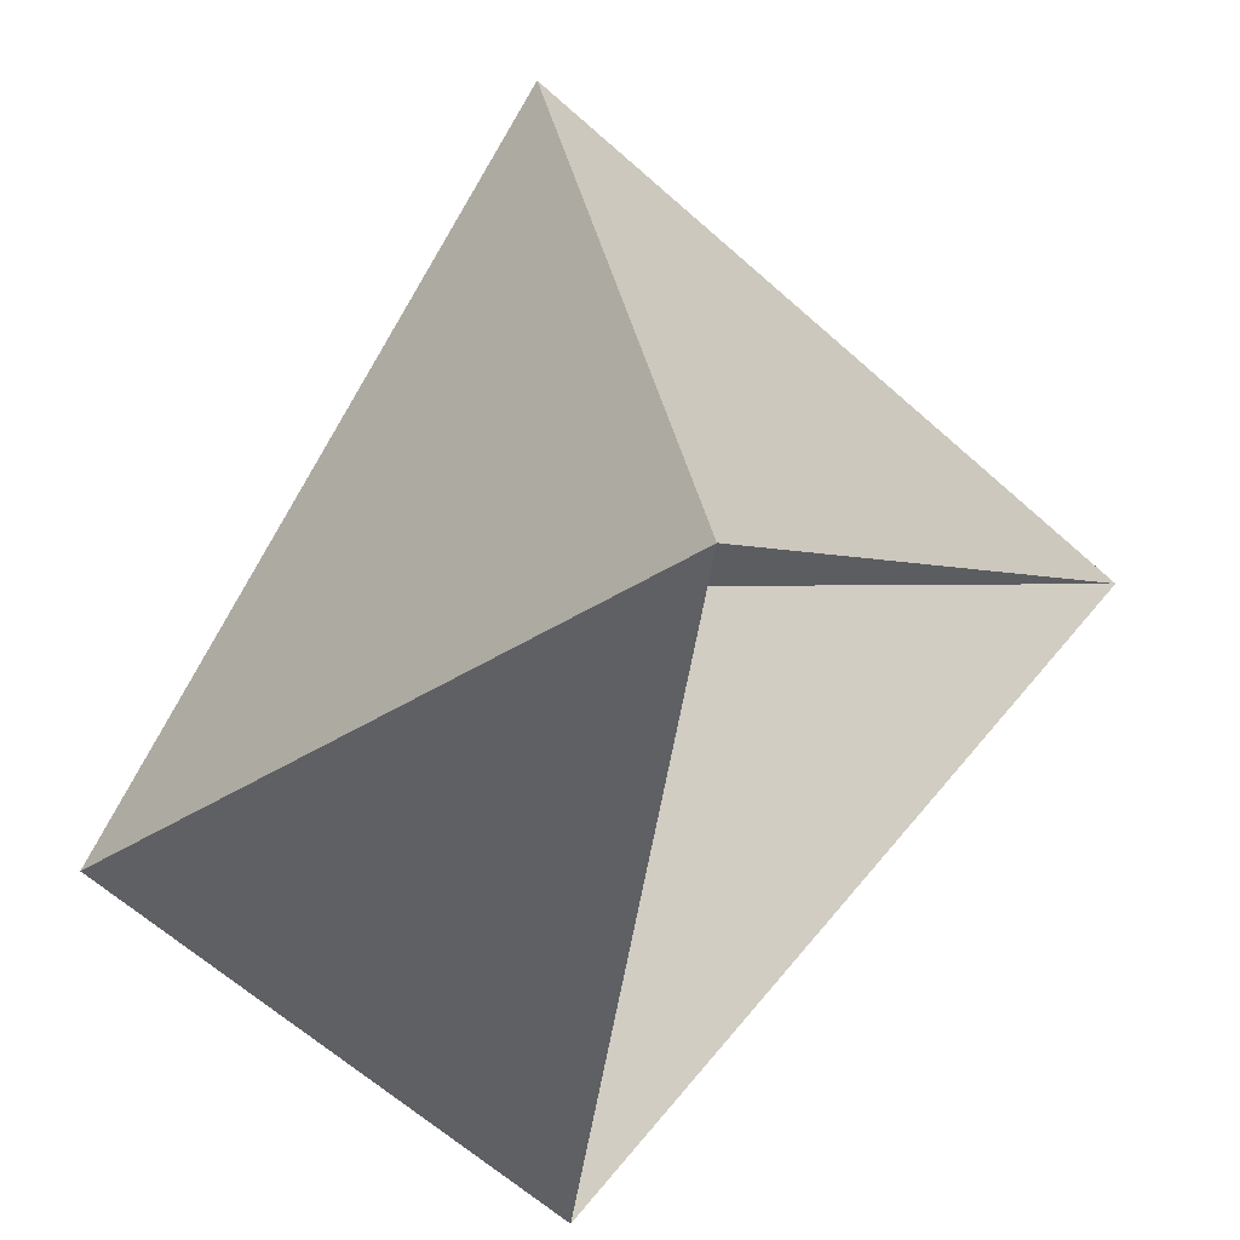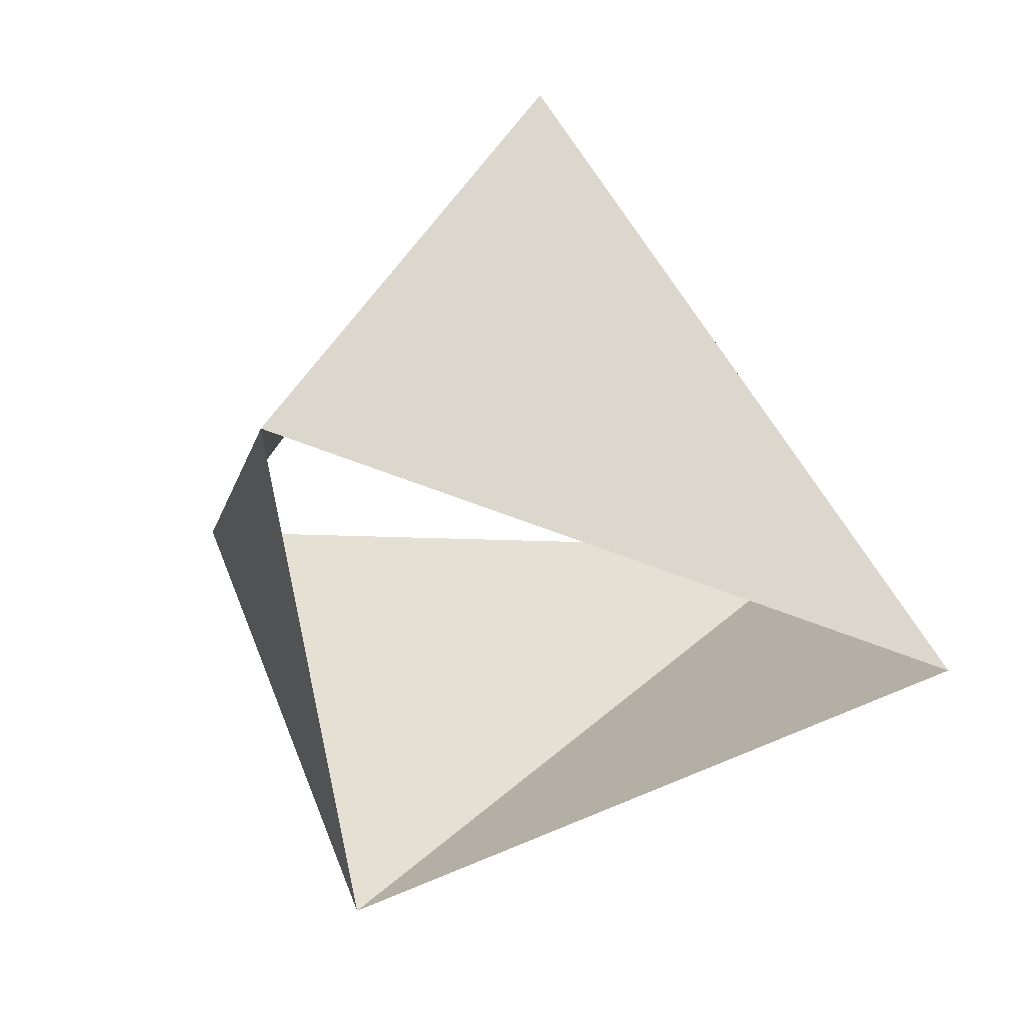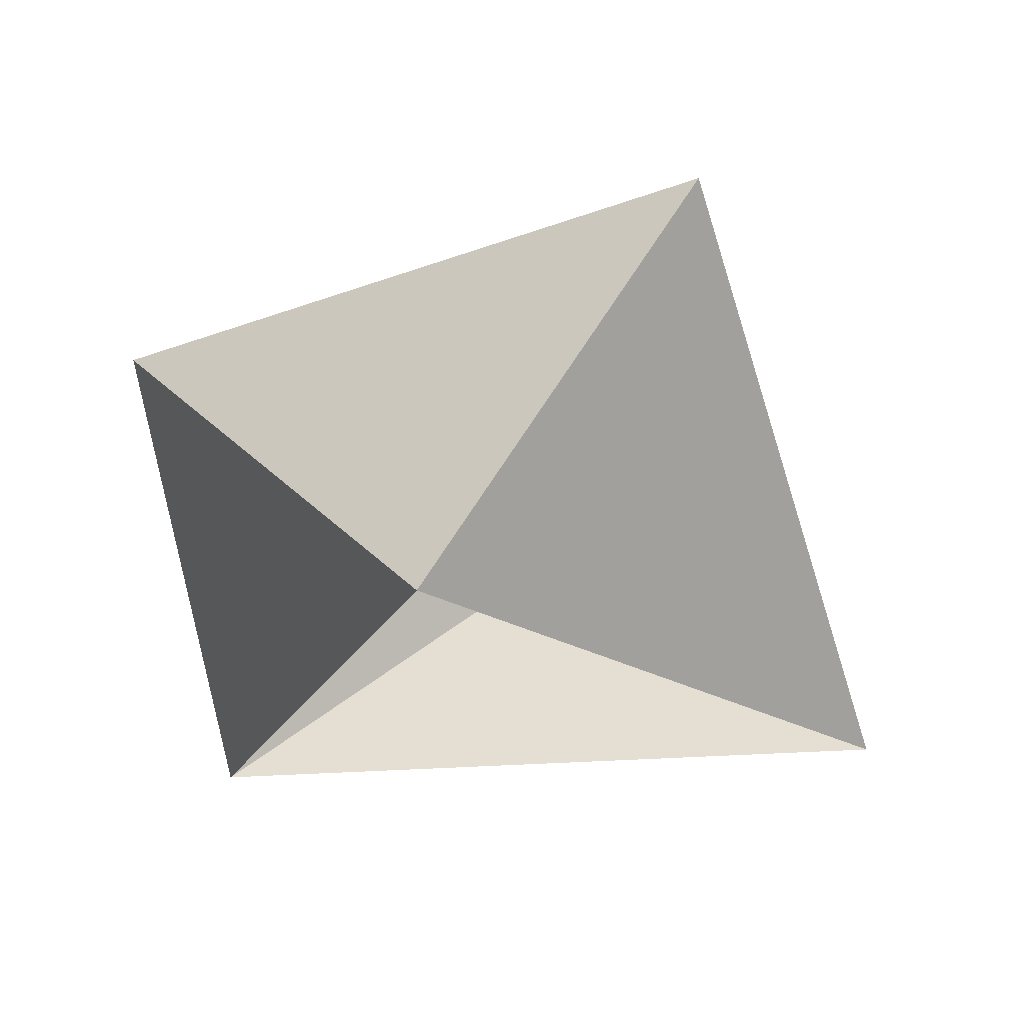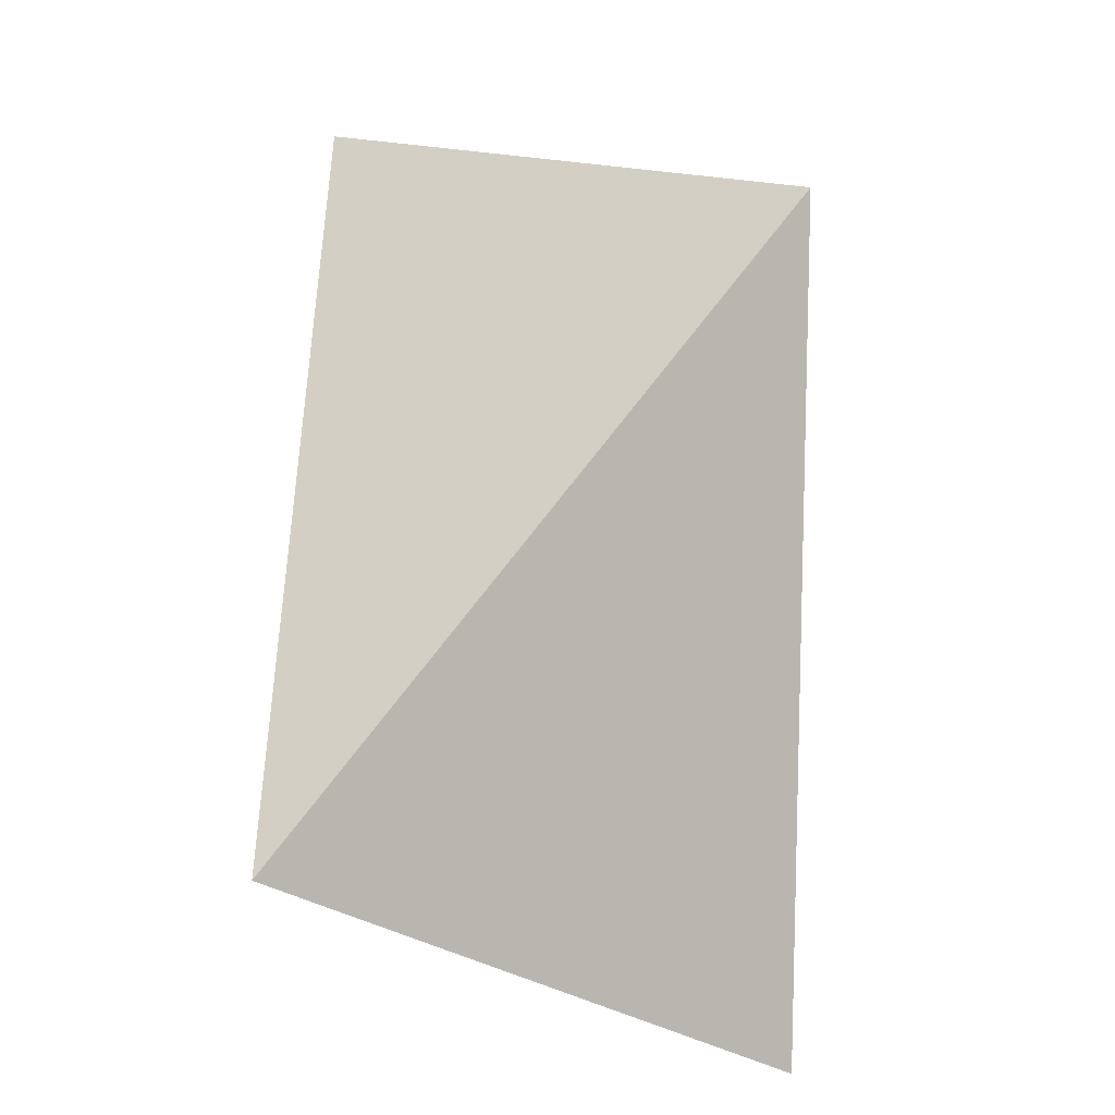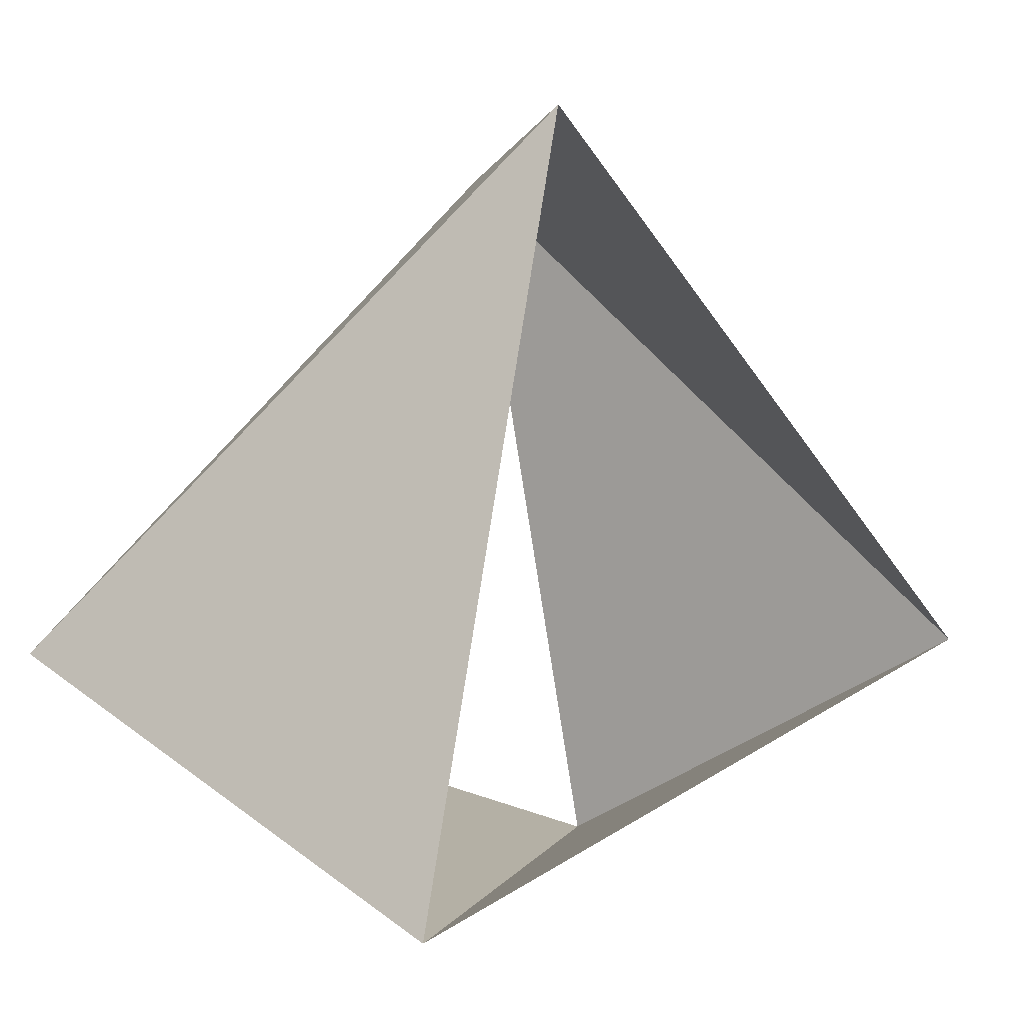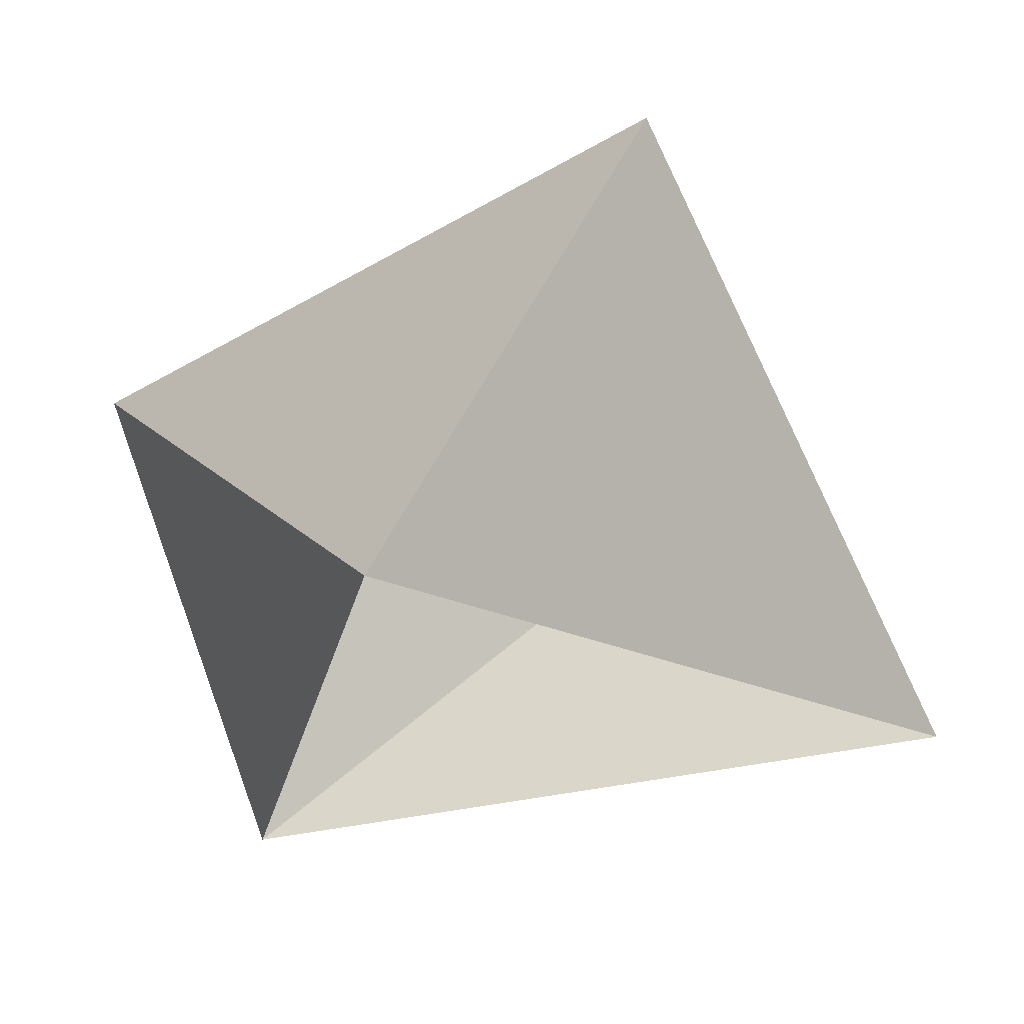
<metadata>
{"format":"obj","ext":"obj","renderer":"f3d","projection":"perspective","resolution":1024,"background":"white","views":[{"elev":49.4,"azim":133.4,"up":"+Y"},{"elev":-45.8,"azim":-164.2,"up":"+Z"},{"elev":-20.5,"azim":172.4,"up":"+Z"},{"elev":17.7,"azim":93.2,"up":"+Y"},{"elev":0.3,"azim":-41.1,"up":"+Y"},{"elev":65.6,"azim":-3.3,"up":"+Y"}]}
</metadata>
<code>
v 0.309 0.9511 42
v -0.9781 -0.2079 42
v 0.6691 -0.7431 42
v -0.309 0.9511 43
v -0.6691 -0.7431 43
v 0.9781 -0.2079 43
f 6 3 5
f 3 5 2
f 5 2 4
f 2 4 1
f 4 1 6
f 1 6 3

</code>
